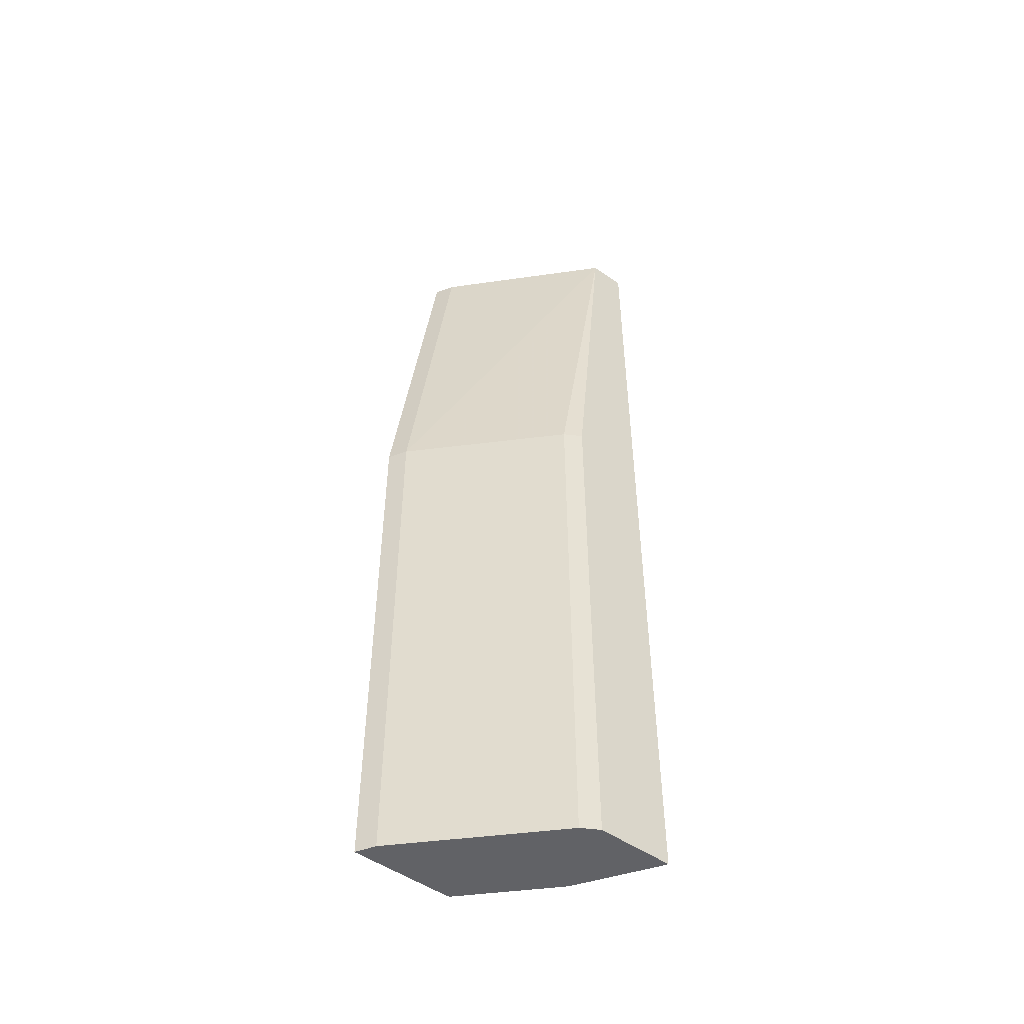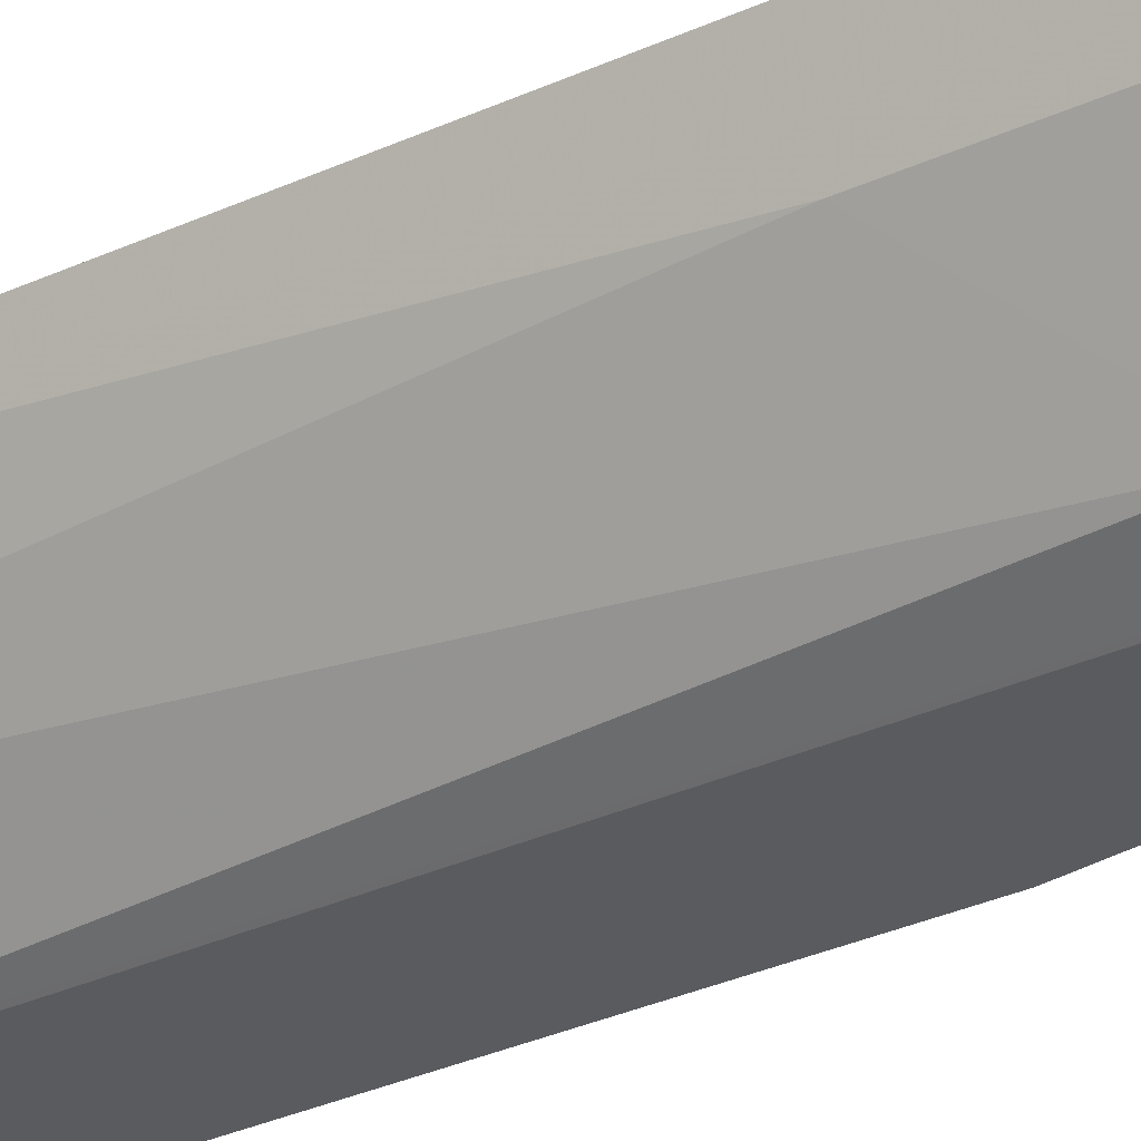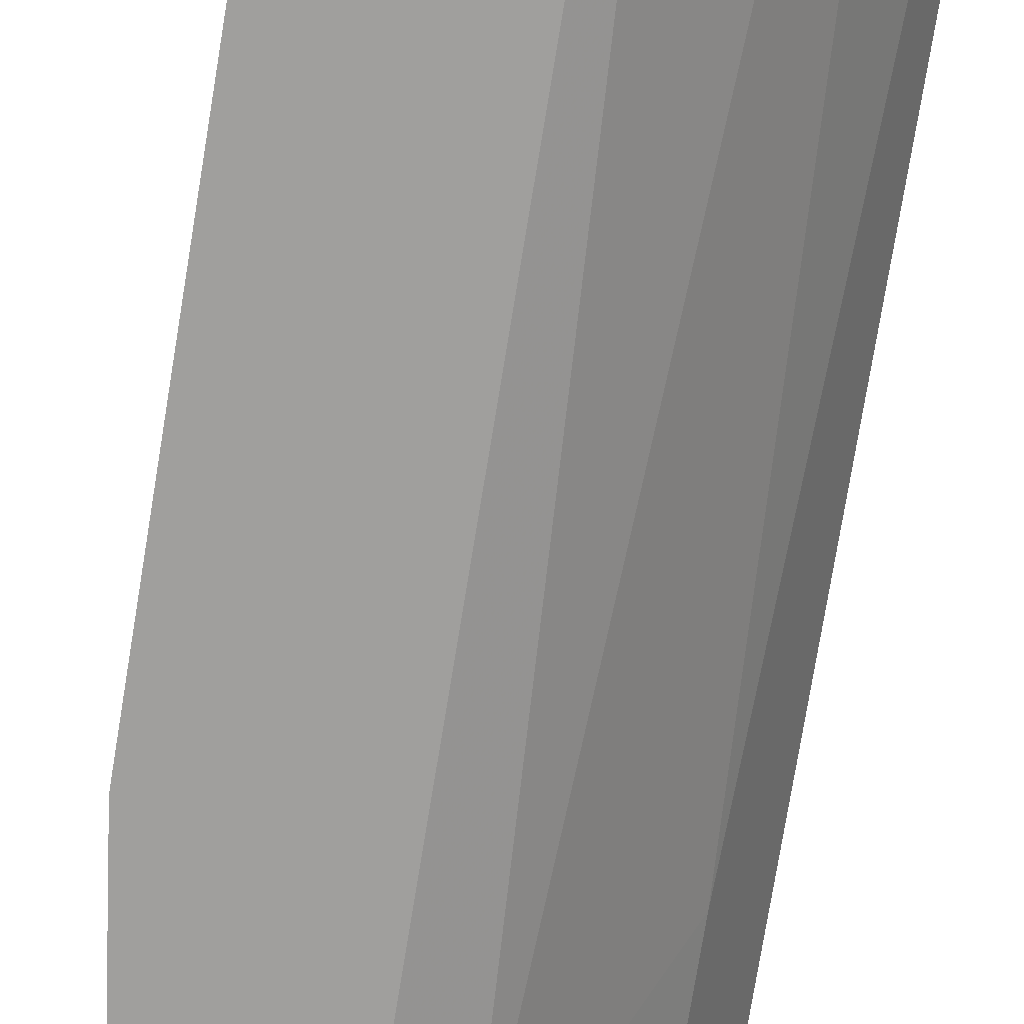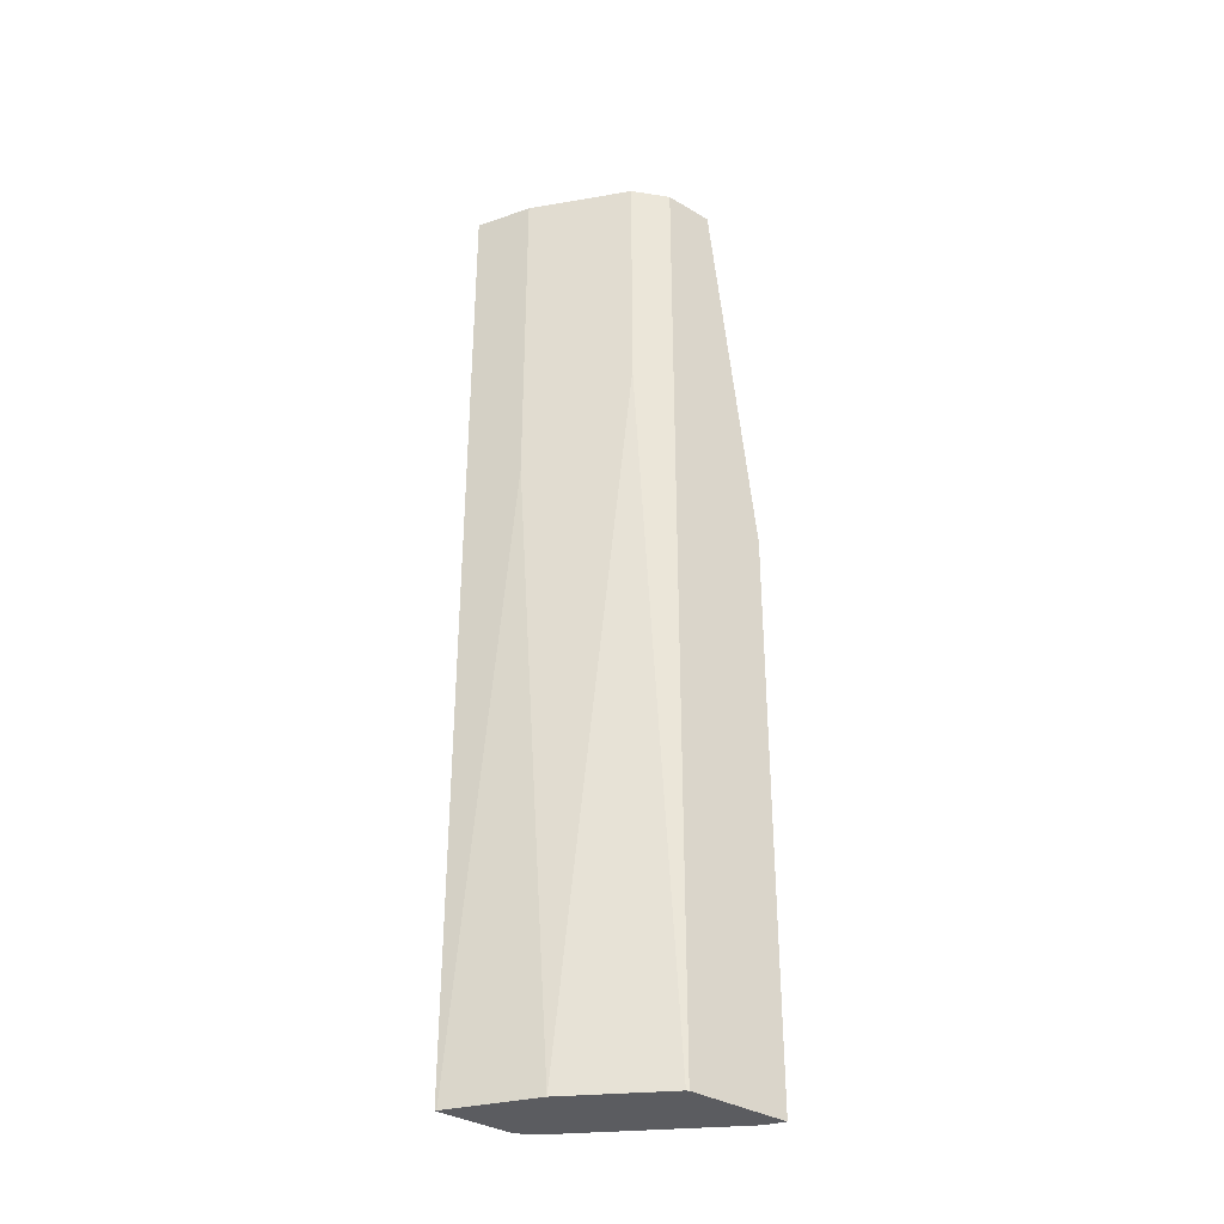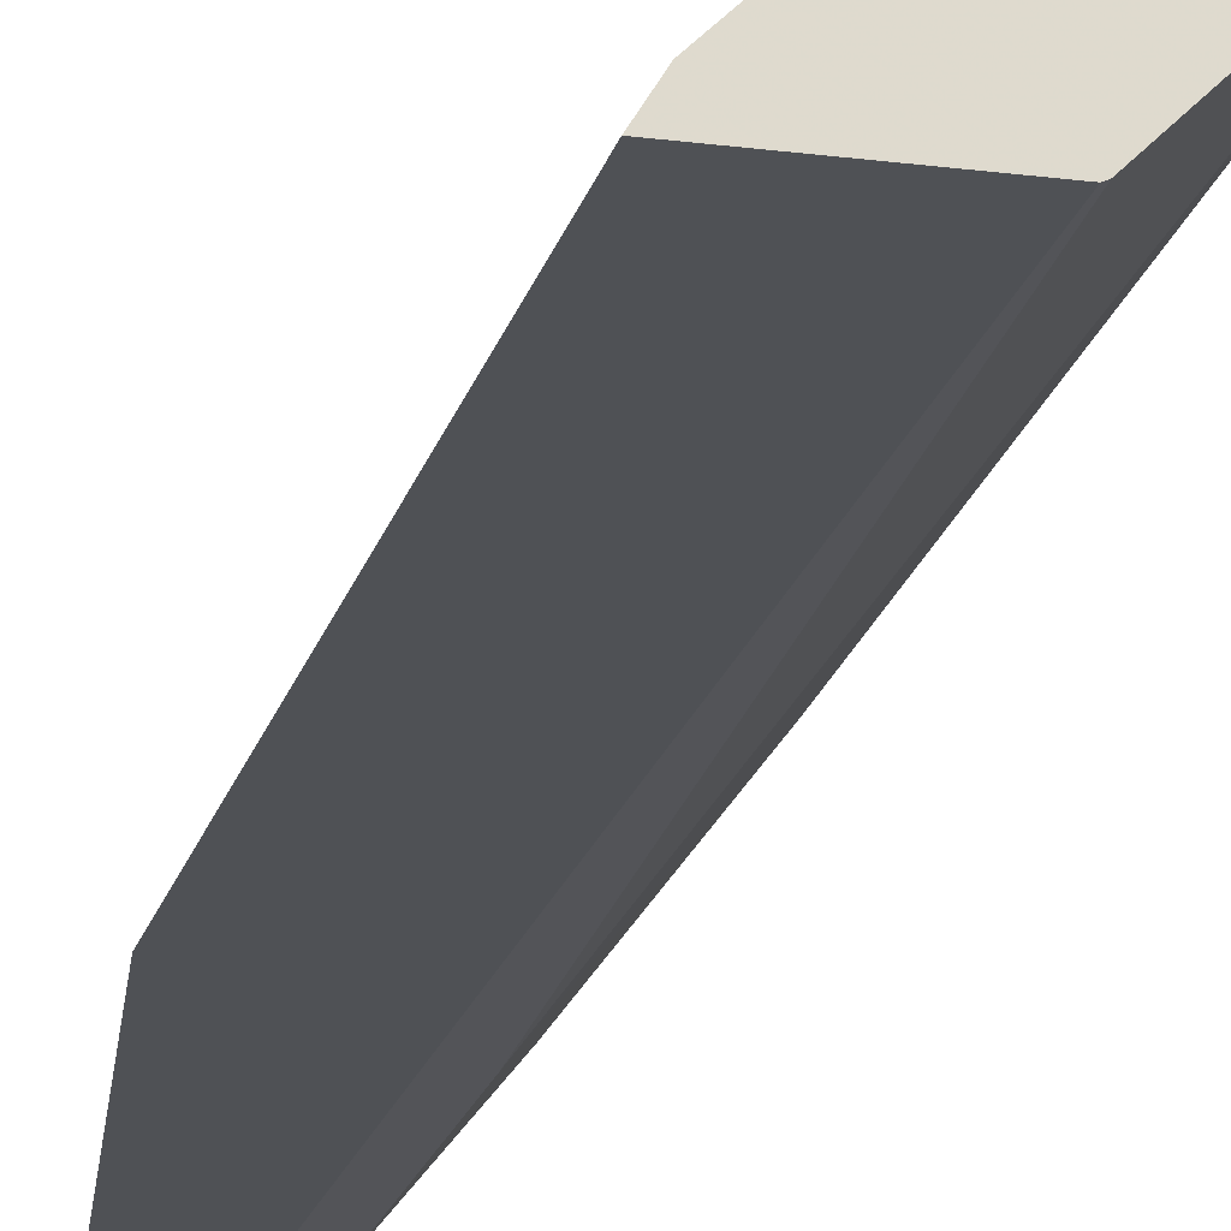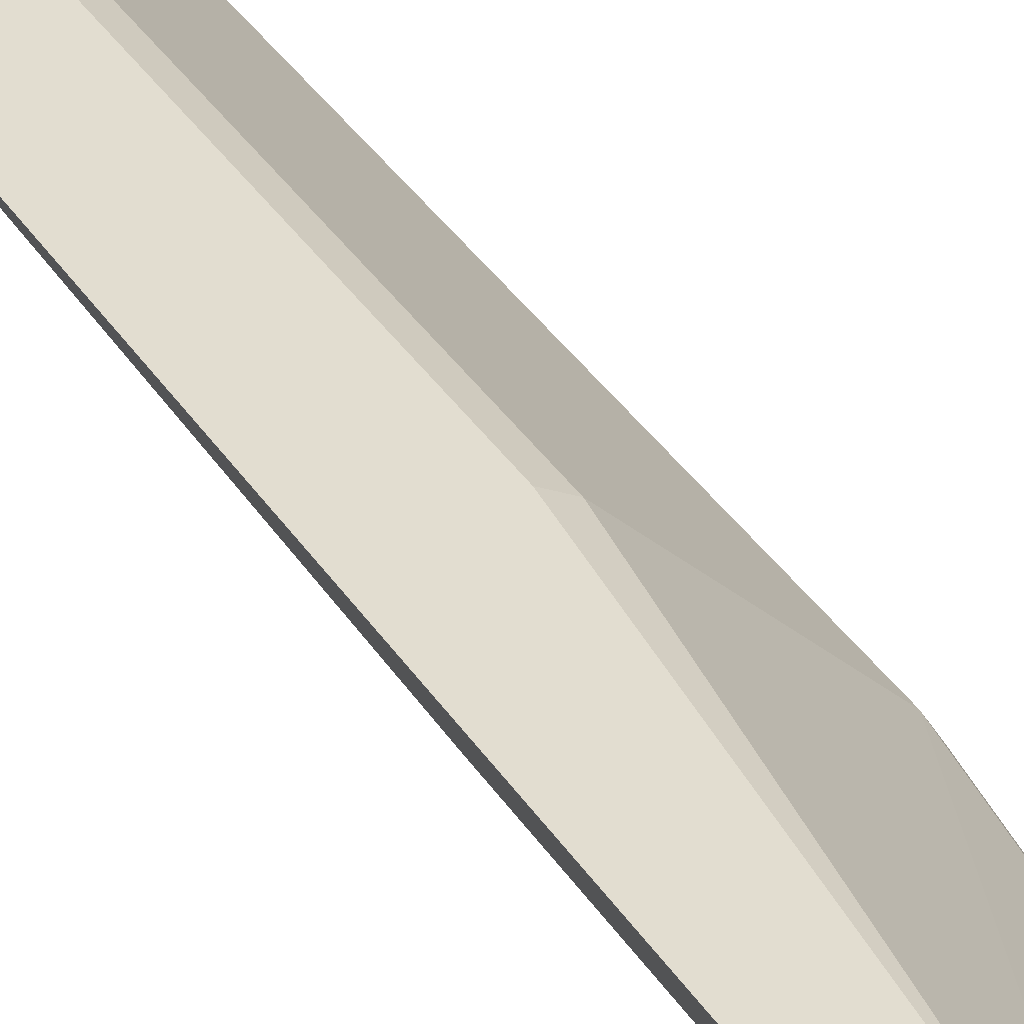
<metadata>
{"format":"obj","ext":"obj","renderer":"f3d","projection":"perspective","resolution":1024,"background":"white","views":[{"elev":-50.7,"azim":-37.2,"up":"+Y"},{"elev":-33.1,"azim":122.1,"up":"+Z"},{"elev":-71.3,"azim":-9.1,"up":"+Z"},{"elev":-34.9,"azim":141.6,"up":"+Y"},{"elev":-20.0,"azim":-13.6,"up":"+Z"},{"elev":35.1,"azim":152.0,"up":"+Z"}]}
</metadata>
<code>
v 0.2334 0.02771 -0.3505
v 0.3097 0.02771 -0.3505
v 0.2416 0.02771 -0.3369
v 0.2334 0.4577 -0.3505
v 0.3115 0.02771 -0.3496
v 0.3097 0.7552 -0.3505
v 0.2606 0.02771 -0.3178
v 0.2416 0.4577 -0.3369
v 0.2797 0.7552 -0.3369
v 0.2715 0.7552 -0.3505
v 0.3687 0.02771 -0.2924
v 0.3115 0.7552 -0.3496
v 0.3369 0.5721 -0.3369
v 0.3369 0.02771 -0.2416
v 0.2606 0.4577 -0.3178
v 0.3788 0.7552 -0.234
v 0.4068 0.02771 -0.2352
v 0.3878 0.4958 -0.2734
v 0.3369 0.7552 -0.3369
v 0.3502 0.02771 -0.234
v 0.3369 0.4577 -0.2416
v 0.4074 0.7552 -0.234
v 0.3502 0.4577 -0.234
v 0.4074 0.02771 -0.234
v 0.3957 0.4863 -0.2575
v 0.4005 0.4958 -0.2479
v 0.4068 0.7552 -0.2352
v 0.3878 0.7552 -0.2734
v 0.4005 0.7552 -0.2479
f 14 20 23
f 13 28 18
f 13 19 28
f 11 18 17
f 8 15 16
f 8 16 9
f 7 21 15
f 7 14 21
f 14 23 21
f 6 19 12
f 11 13 18
f 15 21 16
f 17 26 29
f 16 23 20
f 16 20 24
f 16 24 22
f 17 18 25
f 17 25 26
f 17 29 27
f 17 27 22
f 17 22 24
f 18 28 25
f 25 28 29
f 25 29 26
f 6 28 19
f 16 21 23
f 6 29 28
f 6 27 29
f 6 22 27
f 1 2 5
f 1 5 11
f 1 11 17
f 1 17 24
f 1 24 20
f 1 20 14
f 1 7 3
f 1 3 8
f 1 8 4
f 1 4 10
f 1 10 6
f 1 6 2
f 1 14 7
f 2 12 5
f 2 6 12
f 6 16 22
f 6 9 16
f 6 10 9
f 5 19 13
f 5 13 11
f 4 9 10
f 4 8 9
f 3 15 8
f 3 7 15
f 5 12 19

</code>
